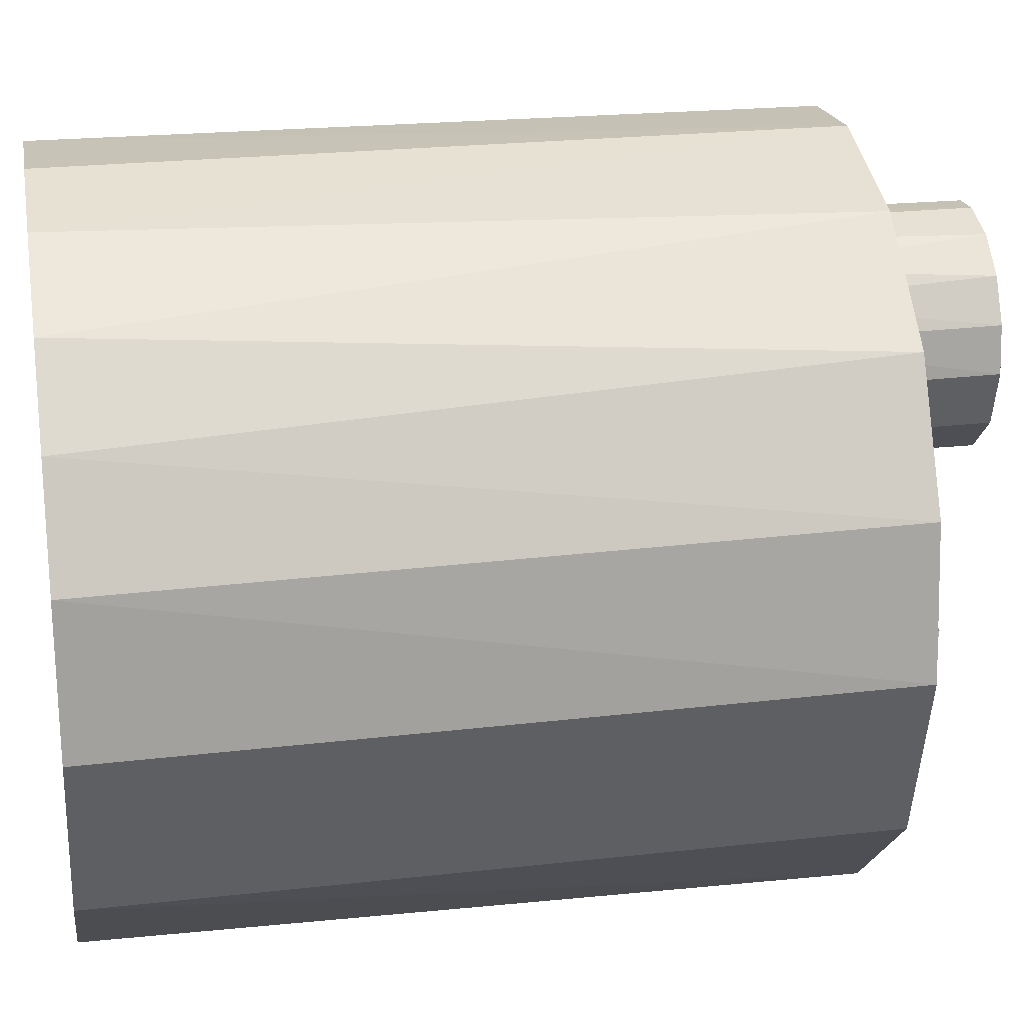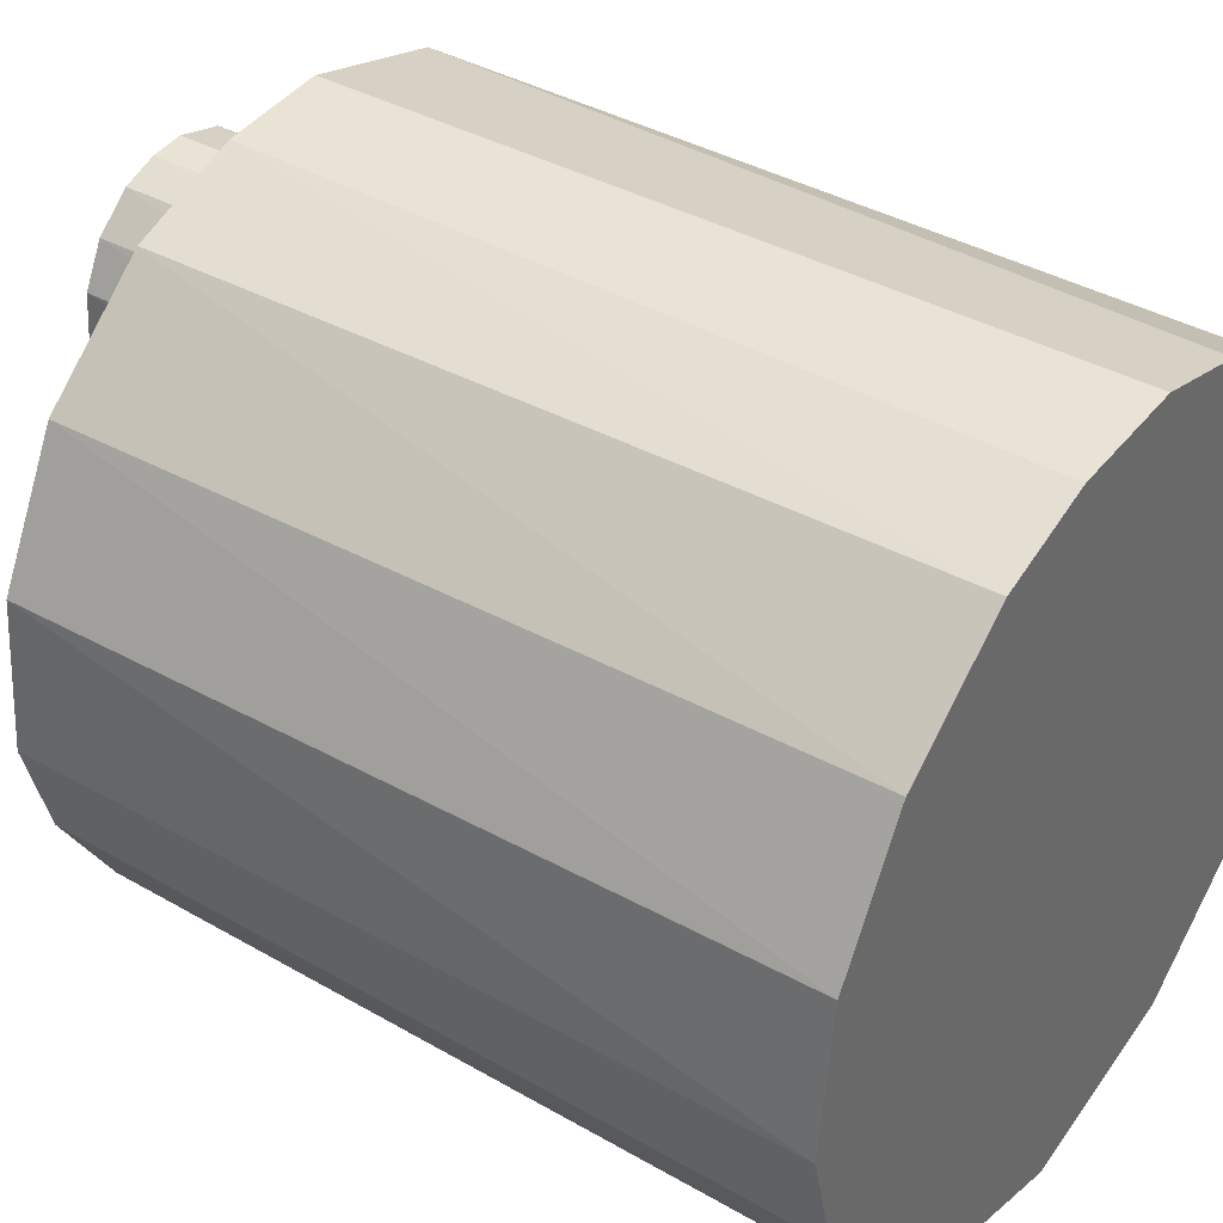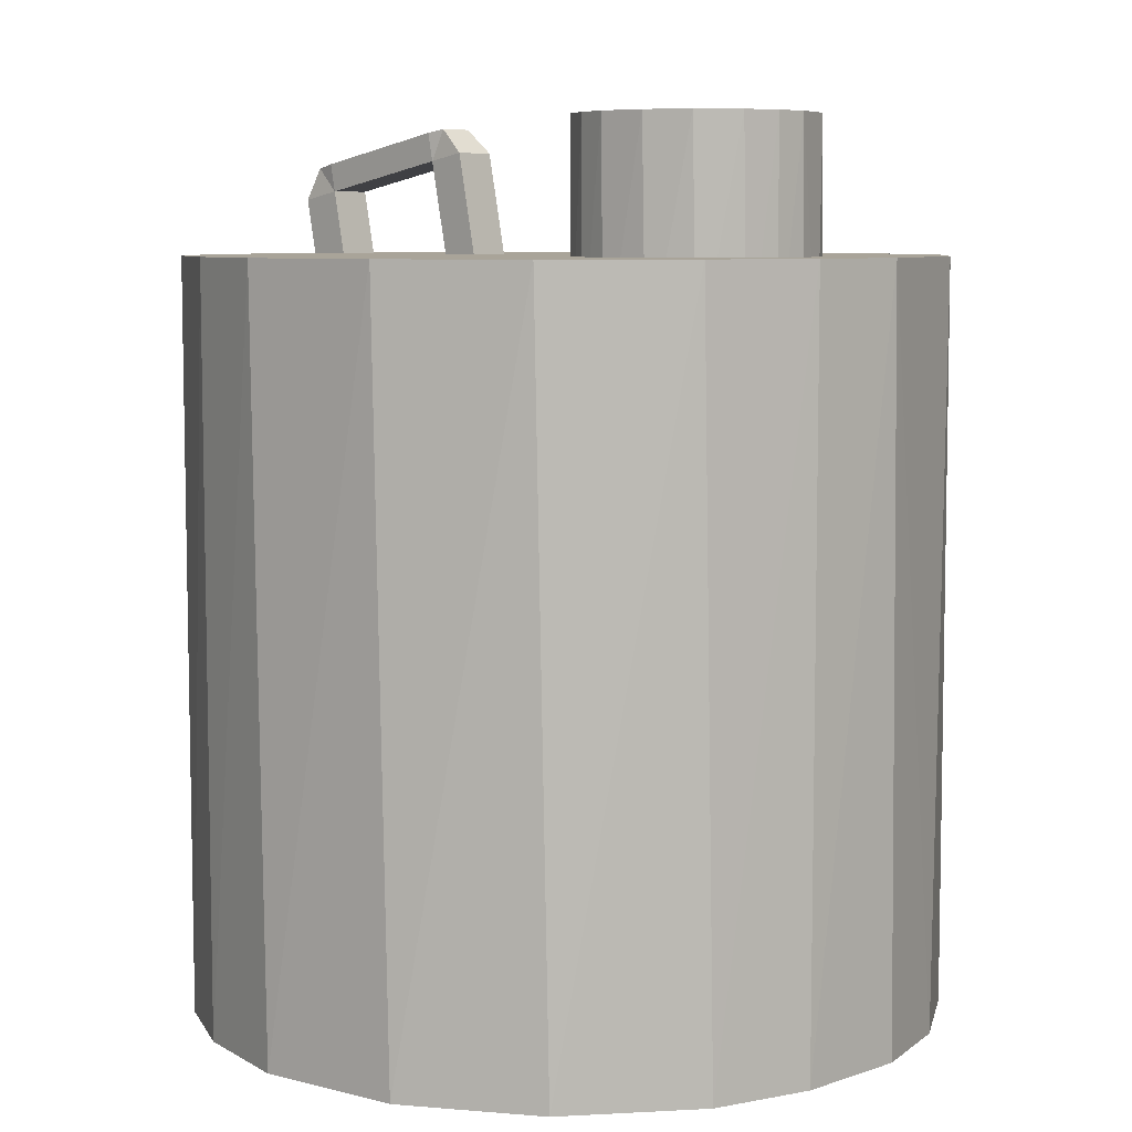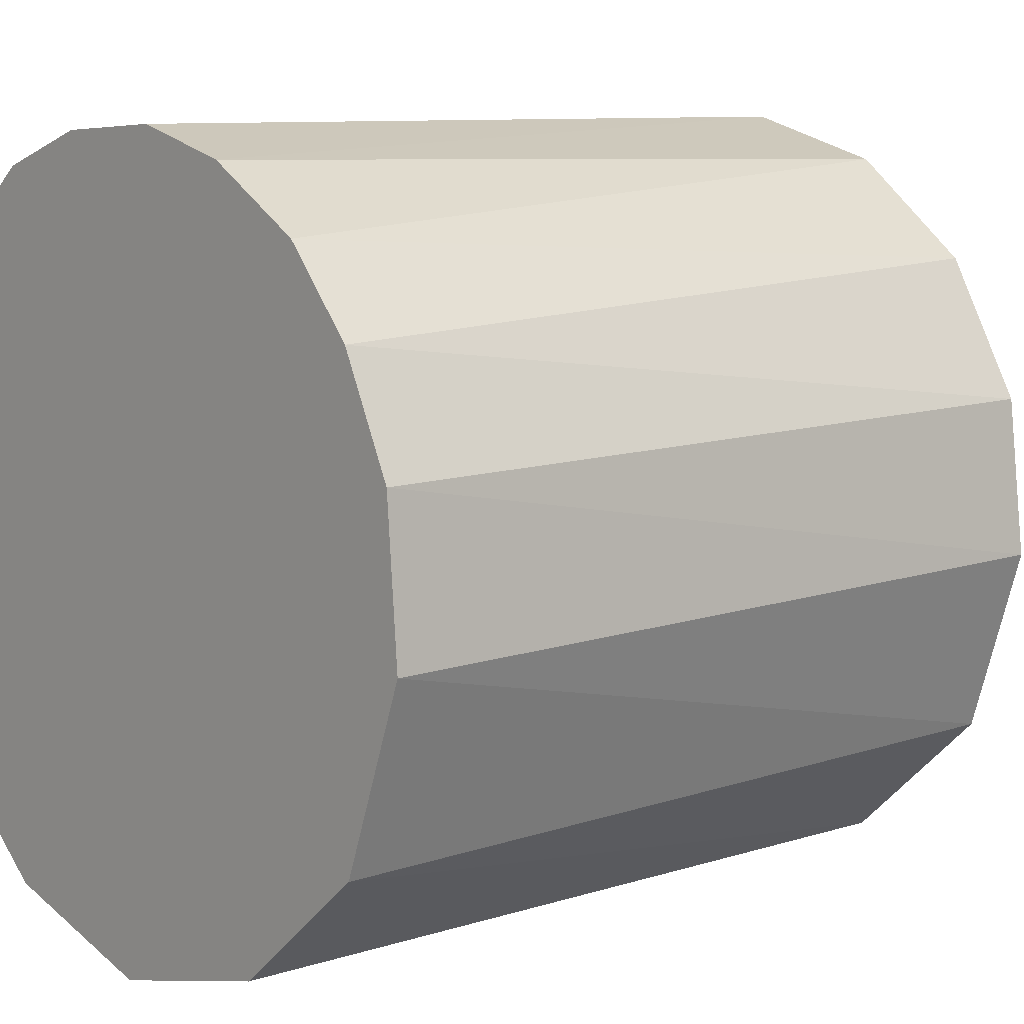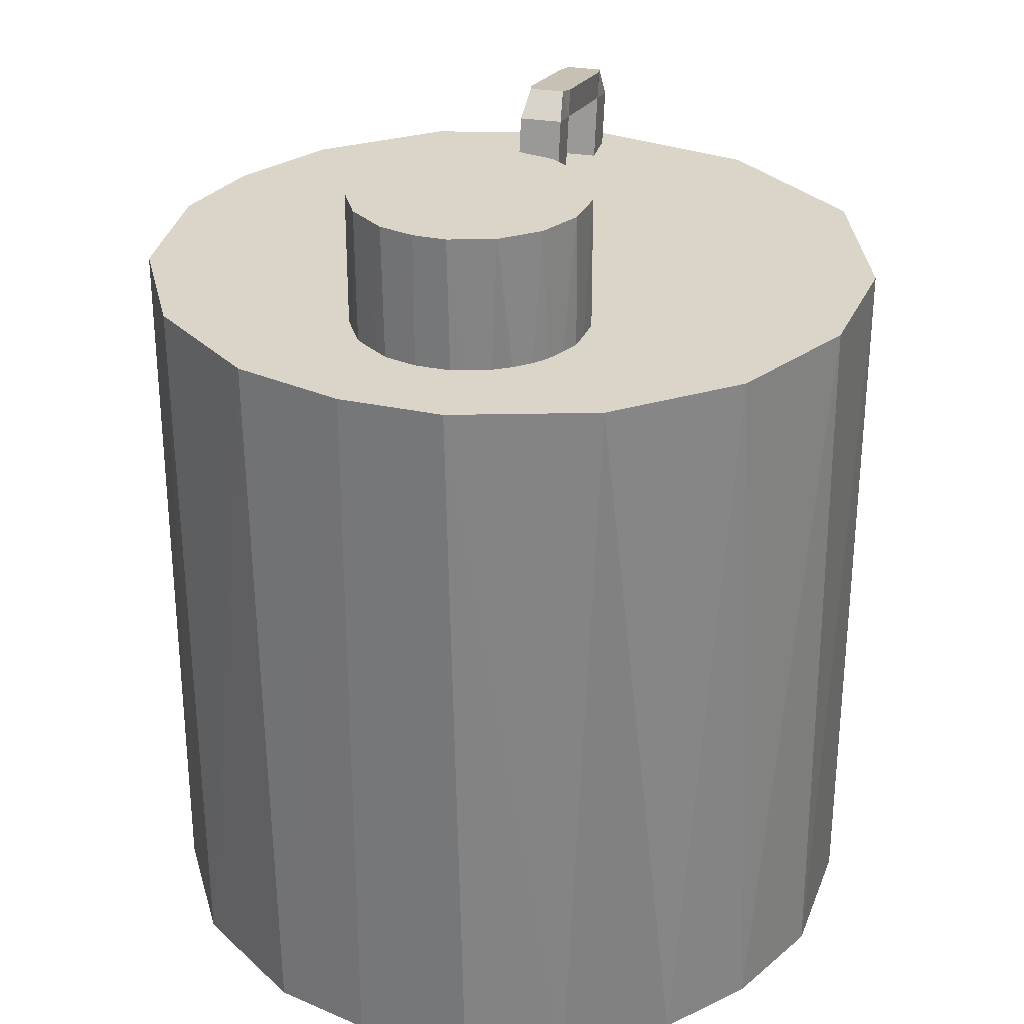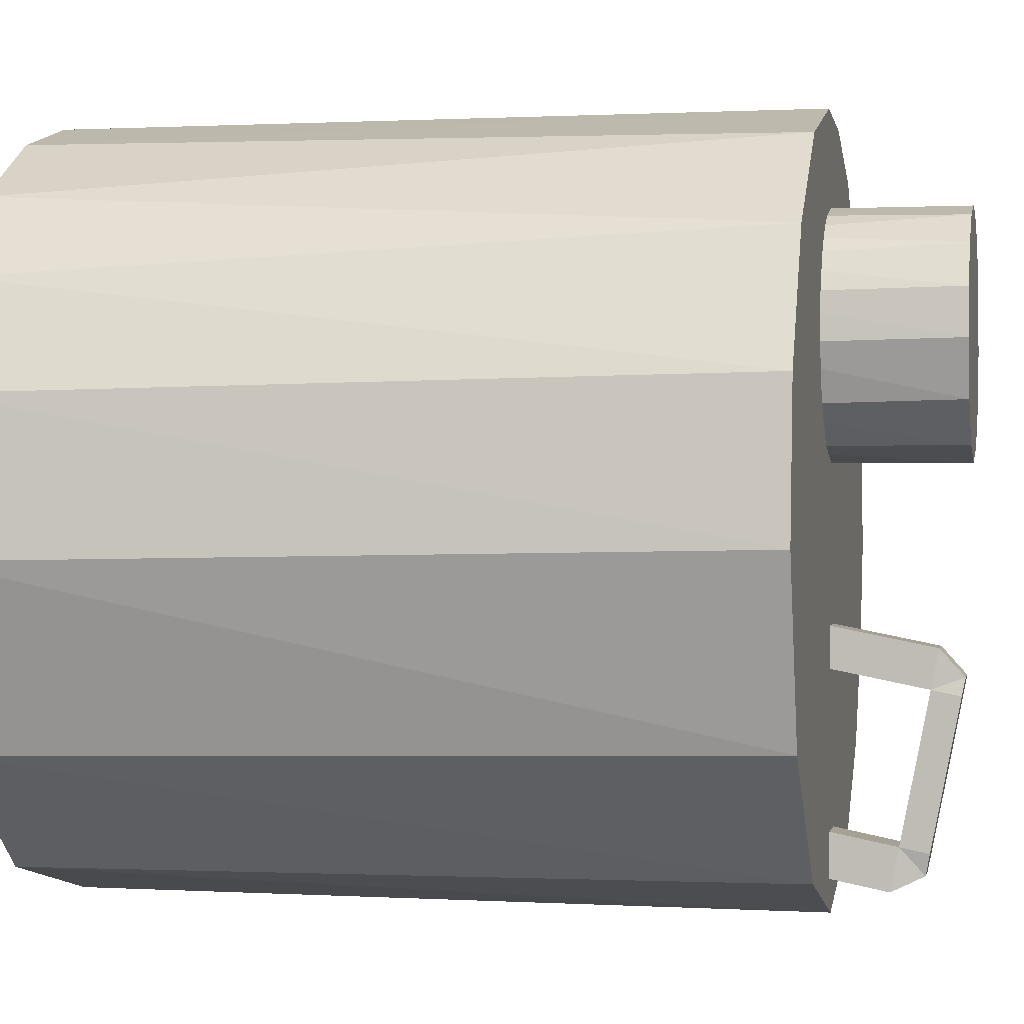
<metadata>
{"format":"obj","ext":"obj","renderer":"f3d","projection":"perspective","resolution":1024,"background":"white","views":[{"elev":22.9,"azim":80.2,"up":"+Z"},{"elev":39.3,"azim":-54.3,"up":"+Z"},{"elev":7.2,"azim":-47.2,"up":"+Y"},{"elev":8.7,"azim":49.0,"up":"+Z"},{"elev":29.1,"azim":14.1,"up":"+Y"},{"elev":0.3,"azim":101.7,"up":"+Z"}]}
</metadata>
<code>
o Cylinder.004_Cylinder.001
v -0.2138 6.971 0.06011
v -0.1672 8.822 0.06011
v 0.2333 6.971 0.1693
v 0.2621 8.822 0.1847
v 0.5754 6.971 0.457
v 0.6013 8.822 0.4958
v 0.733 6.971 0.8895
v 0.7362 8.822 0.9219
v 0.7038 6.971 1.251
v 0.6943 8.822 1.282
v 0.5792 6.971 1.511
v 0.4118 6.971 1.705
v 0.5177 8.822 1.599
v 0.1637 6.971 1.852
v 0.2333 8.822 1.824
v -0.08319 6.971 1.92
v -0.1156 8.822 1.924
v -0.3711 6.971 1.905
v -0.3711 8.822 1.905
v -0.6144 6.971 1.824
v -0.6431 8.822 1.809
v -0.8988 6.971 1.599
v -0.9195 8.822 1.574
v -1.075 6.971 1.282
v -1.085 8.822 1.251
v -1.117 6.971 0.9219
v -1.114 8.822 0.8895
v -1.046 6.971 0.6426
v -1.046 8.822 0.6426
v -0.9195 6.971 0.4197
v -0.8988 8.822 0.3945
v -0.6431 6.971 0.1847
v -0.6144 8.822 0.1693
v -0.2639 1.962 -3.235
v -0.1172 7.792 -3.235
v 1.144 1.962 -2.891
v 1.235 7.792 -2.843
v 2.221 1.962 -1.985
v 2.303 7.792 -1.863
v 2.717 1.962 -0.6235
v 2.727 7.792 -0.5213
v 2.625 1.962 0.5151
v 2.596 7.792 0.6133
v 2.233 1.962 1.334
v 1.706 1.962 1.945
v 2.04 7.792 1.611
v 0.925 1.962 2.408
v 1.144 7.792 2.32
v 0.1475 1.962 2.622
v 0.04528 7.792 2.633
v -0.7592 1.962 2.573
v -0.7592 7.792 2.573
v -1.525 1.962 2.32
v -1.616 7.792 2.272
v -2.421 1.962 1.611
v -2.486 7.792 1.532
v -2.977 1.962 0.6133
v -3.006 7.792 0.5151
v -3.109 1.962 -0.5213
v -3.098 7.792 -0.6235
v -2.884 1.962 -1.401
v -2.884 7.792 -1.401
v -2.486 1.962 -2.103
v -2.421 7.792 -2.182
v -1.616 1.962 -2.843
v -1.525 7.792 -2.891
v -0.3593 7.511 -2.575
v -0.02182 7.511 -2.575
v -0.3593 7.446 -2.906
v -0.02182 7.446 -2.906
v -0.3593 8.231 -3.061
v -0.3593 8.296 -2.73
v -0.02182 8.296 -2.73
v -0.02182 8.231 -3.061
v -0.3279 8.485 -2.94
v -0.3593 8.518 -2.774
v -0.02182 8.518 -2.774
v -0.05315 8.485 -2.94
v -0.3593 8.523 -1.585
v -0.02182 8.523 -1.585
v -0.3593 8.745 -1.629
v -0.02182 8.745 -1.629
v -0.3593 8.583 -1.283
v -0.02182 8.583 -1.283
v -0.3279 8.772 -1.492
v -0.05315 8.772 -1.492
v -0.3593 7.634 -1.409
v -0.02182 7.634 -1.409
v -0.3593 7.694 -1.107
v -0.02182 7.694 -1.107
f 36 35 37
f 46 45 44
f 48 47 45
f 38 37 39
f 40 39 41
f 42 41 43
f 44 43 46
f 47 50 49
f 46 48 45
f 51 50 52
f 53 52 54
f 55 54 56
f 57 56 58
f 59 58 60
f 61 60 62
f 63 62 64
f 65 64 66
f 52 62 56
f 34 66 35
f 44 61 36
f 69 68 67
f 72 75 71
f 70 73 68
f 69 72 71
f 69 74 70
f 68 72 67
f 77 75 76
f 71 78 74
f 76 82 77
f 73 78 77
f 79 85 81
f 73 79 72
f 72 81 76
f 77 80 73
f 84 85 83
f 80 87 79
f 80 86 84
f 81 86 82
f 88 89 87
f 84 88 80
f 79 89 83
f 83 90 84
f 36 34 35
f 38 36 37
f 40 38 39
f 42 40 41
f 44 42 43
f 47 48 50
f 51 49 50
f 53 51 52
f 55 53 54
f 57 55 56
f 59 57 58
f 61 59 60
f 63 61 62
f 65 63 64
f 35 66 37
f 64 62 66
f 60 58 62
f 56 54 52
f 52 50 48
f 48 46 52
f 43 41 52
f 39 37 41
f 66 62 37
f 58 56 62
f 52 46 43
f 41 62 52
f 62 41 37
f 34 65 66
f 38 40 36
f 42 44 40
f 45 47 44
f 49 51 47
f 53 55 51
f 57 59 61
f 61 63 65
f 65 34 36
f 36 40 44
f 44 47 51
f 51 55 57
f 57 61 51
f 65 36 61
f 44 51 61
f 69 70 68
f 72 76 75
f 70 74 73
f 69 67 72
f 69 71 74
f 68 73 72
f 77 78 75
f 71 75 78
f 76 81 82
f 73 74 78
f 79 83 85
f 73 80 79
f 72 79 81
f 77 82 80
f 84 86 85
f 80 88 87
f 80 82 86
f 81 85 86
f 88 90 89
f 84 90 88
f 79 87 89
f 83 89 90
f 3 2 4
f 13 12 11
f 15 14 12
f 5 4 6
f 7 6 8
f 9 8 10
f 11 10 13
f 14 17 16
f 13 15 12
f 18 17 19
f 20 19 21
f 22 21 23
f 24 23 25
f 26 25 27
f 28 27 29
f 30 29 31
f 32 31 33
f 19 29 23
f 1 33 2
f 11 28 3
f 3 1 2
f 5 3 4
f 7 5 6
f 9 7 8
f 11 9 10
f 14 15 17
f 18 16 17
f 20 18 19
f 22 20 21
f 24 22 23
f 26 24 25
f 28 26 27
f 30 28 29
f 32 30 31
f 2 33 4
f 31 29 33
f 27 25 29
f 23 21 19
f 19 17 15
f 15 13 19
f 10 8 19
f 6 4 8
f 33 29 4
f 25 23 29
f 19 13 10
f 8 29 19
f 29 8 4
f 1 32 33
f 5 7 3
f 9 11 7
f 12 14 11
f 16 18 14
f 20 22 18
f 24 26 28
f 28 30 32
f 32 1 3
f 3 7 11
f 11 14 18
f 18 22 24
f 24 28 18
f 32 3 28
f 11 18 28

</code>
